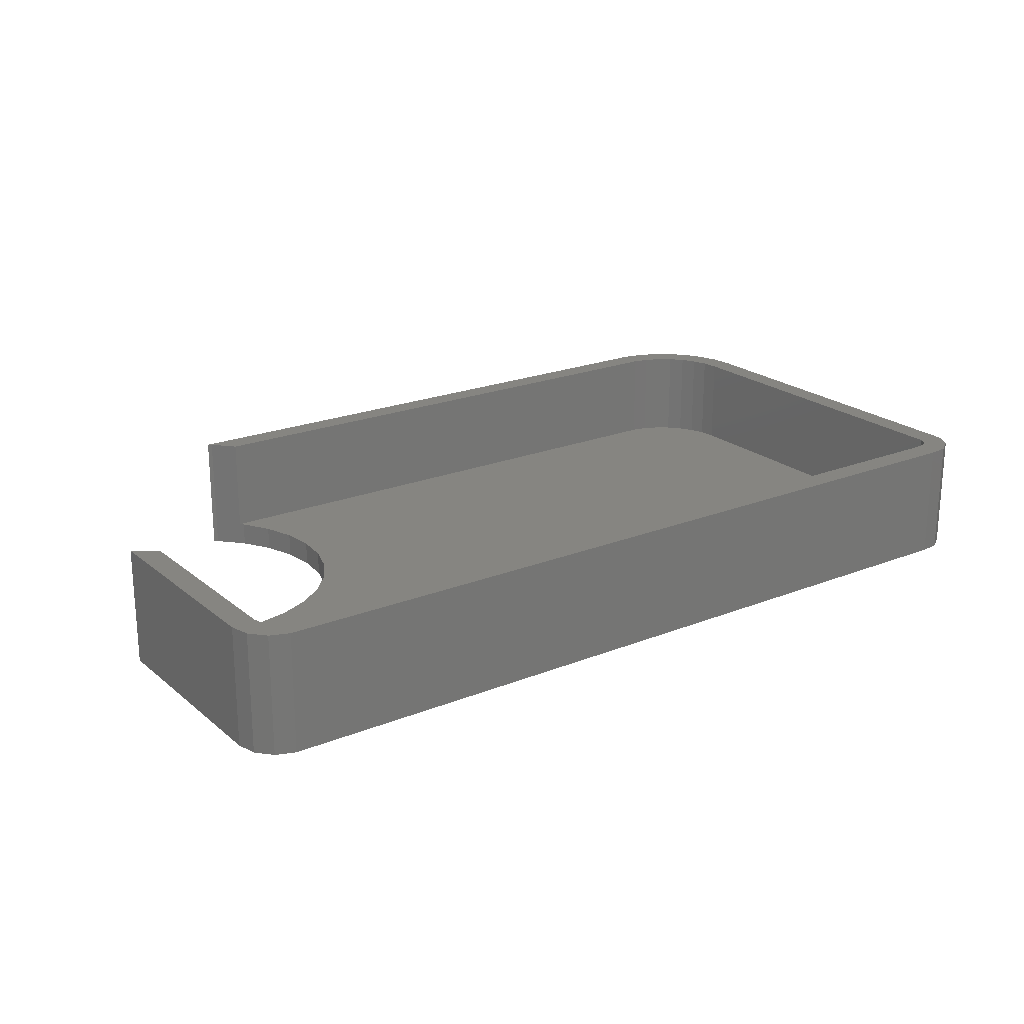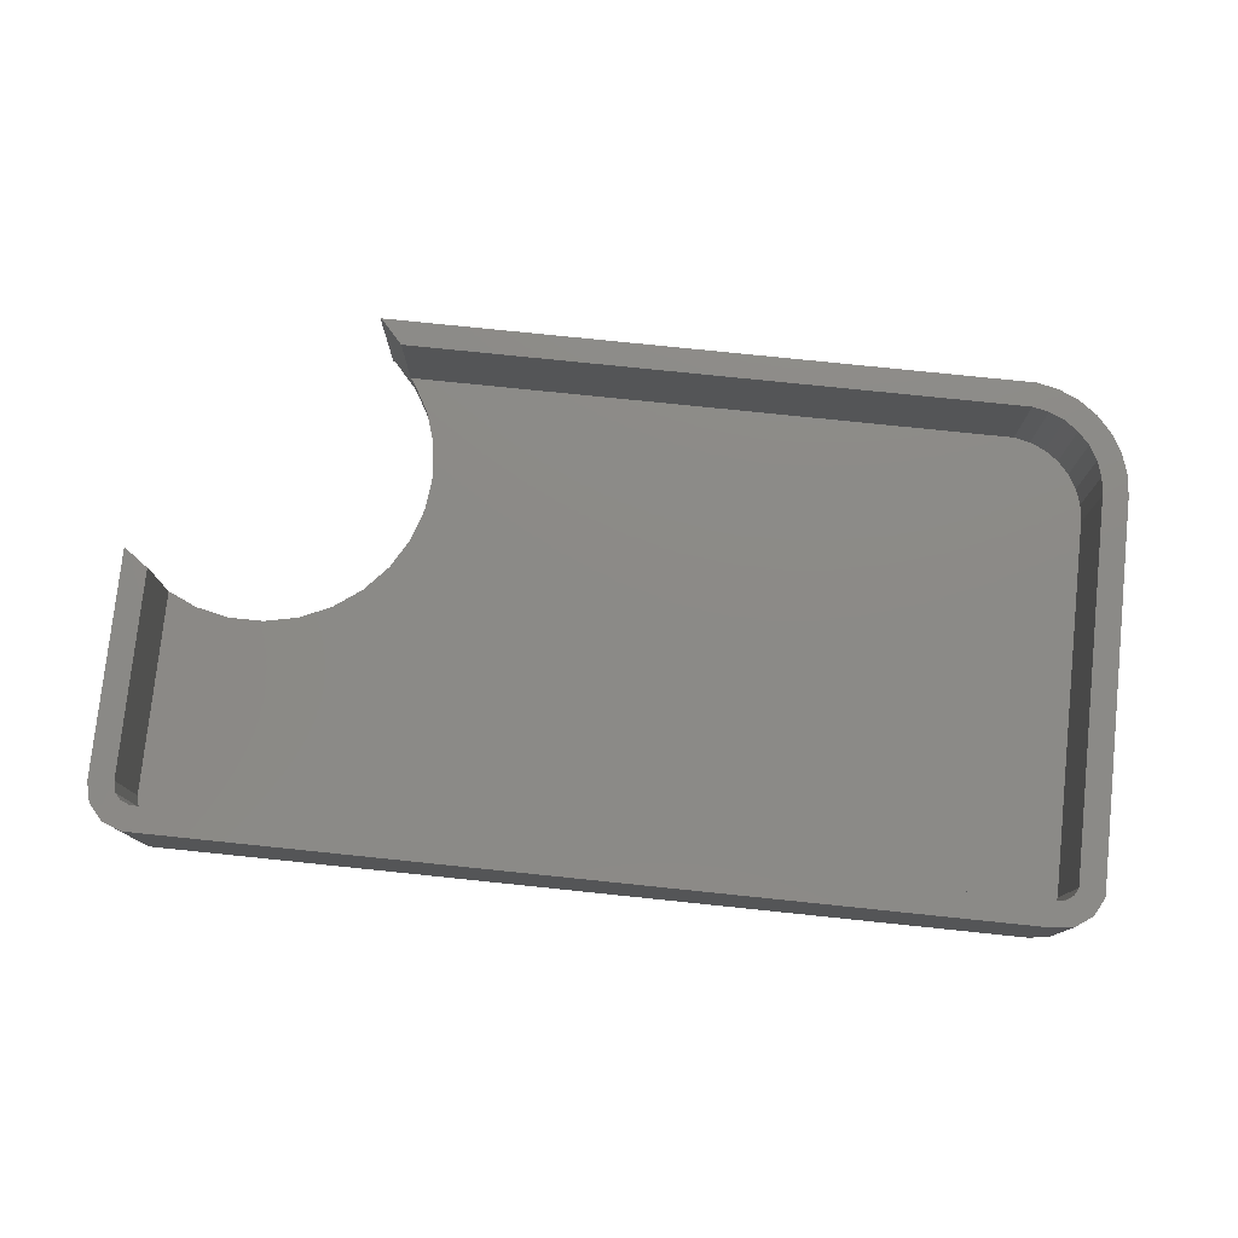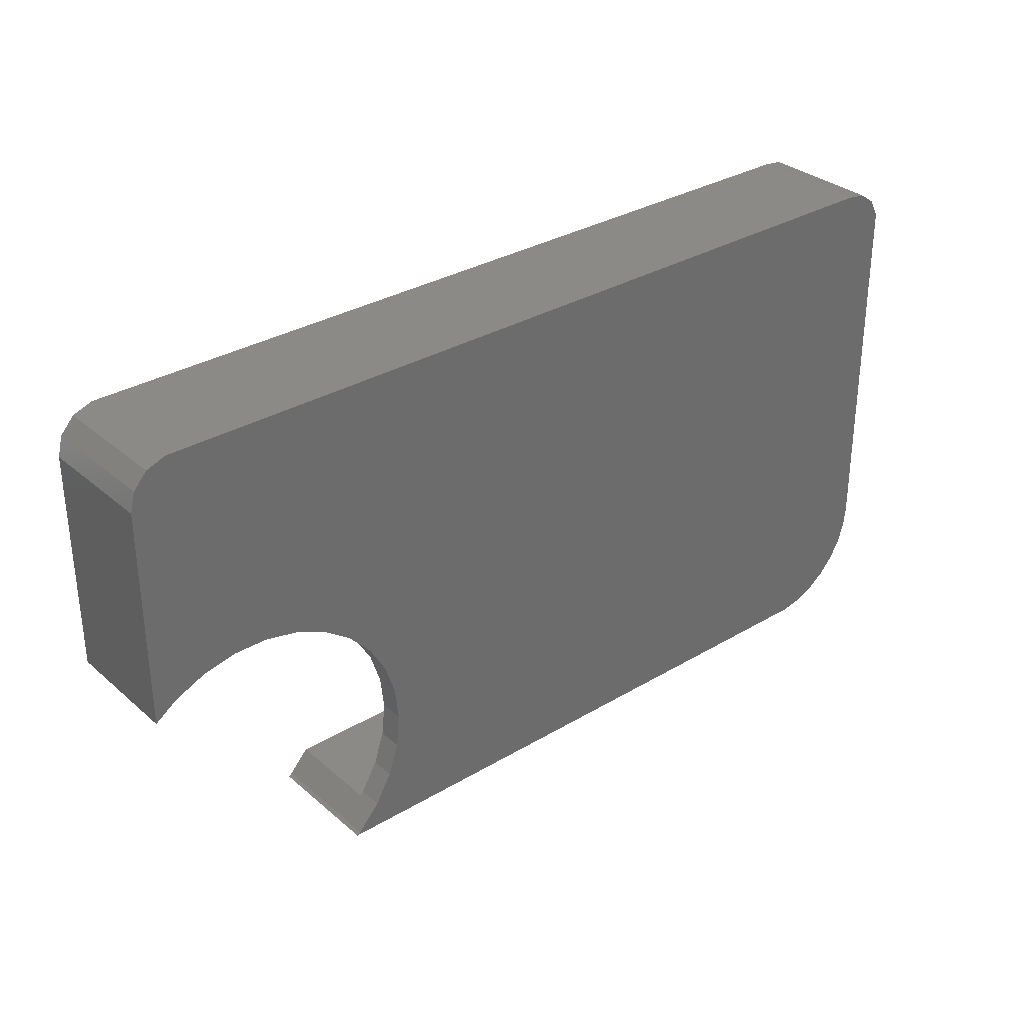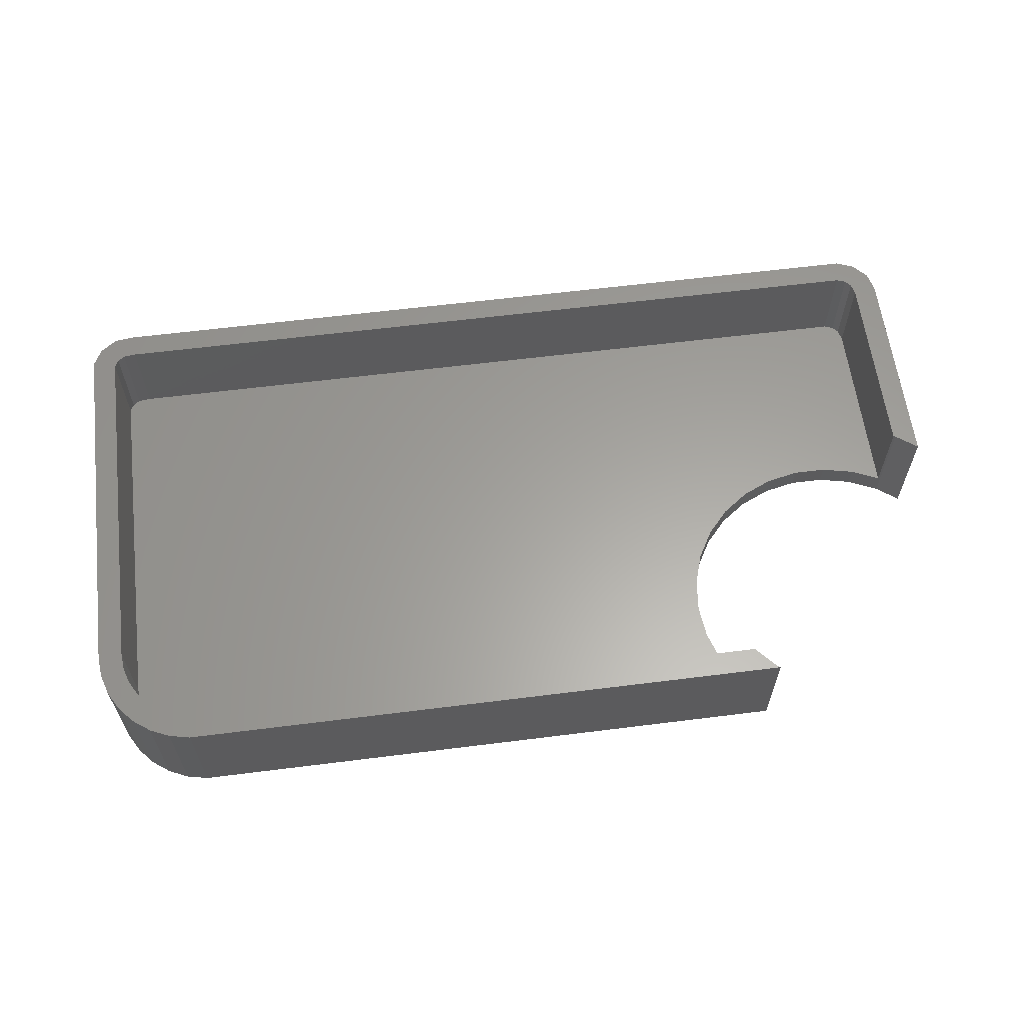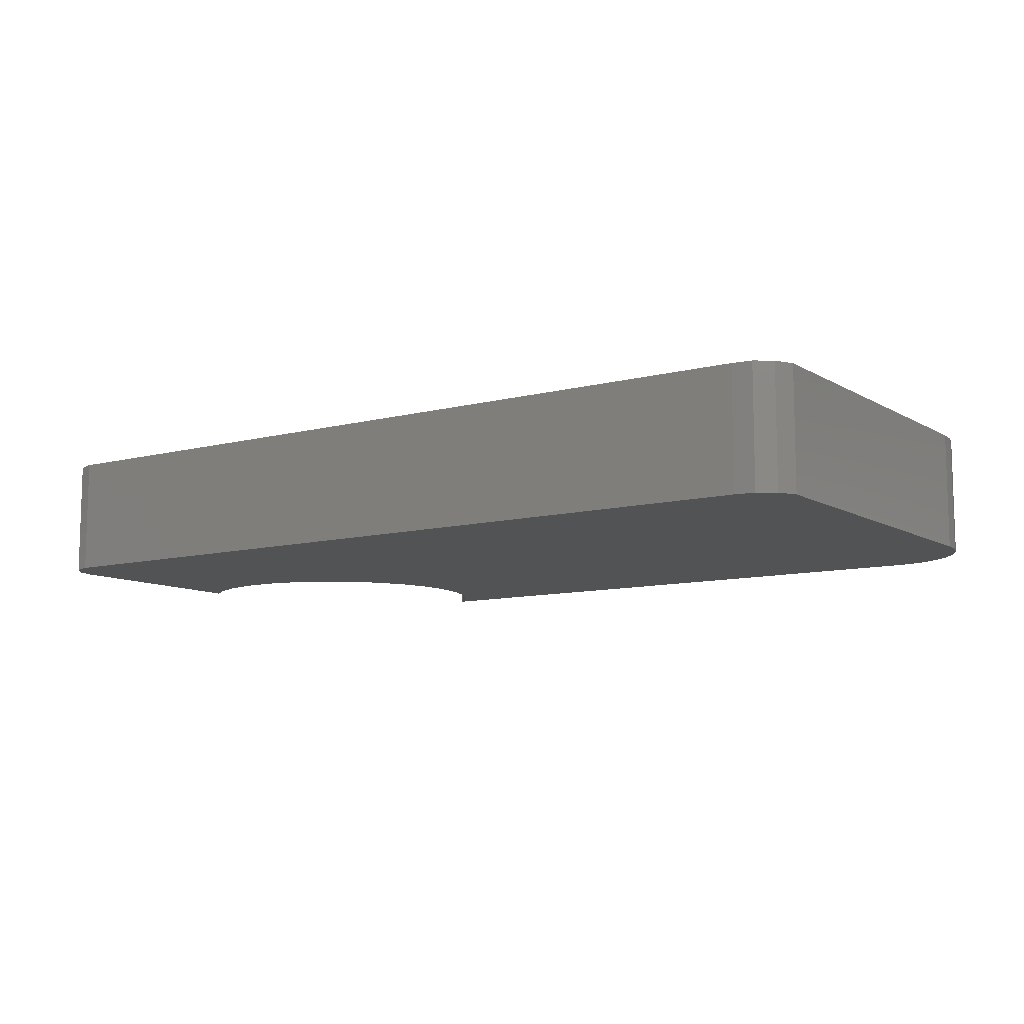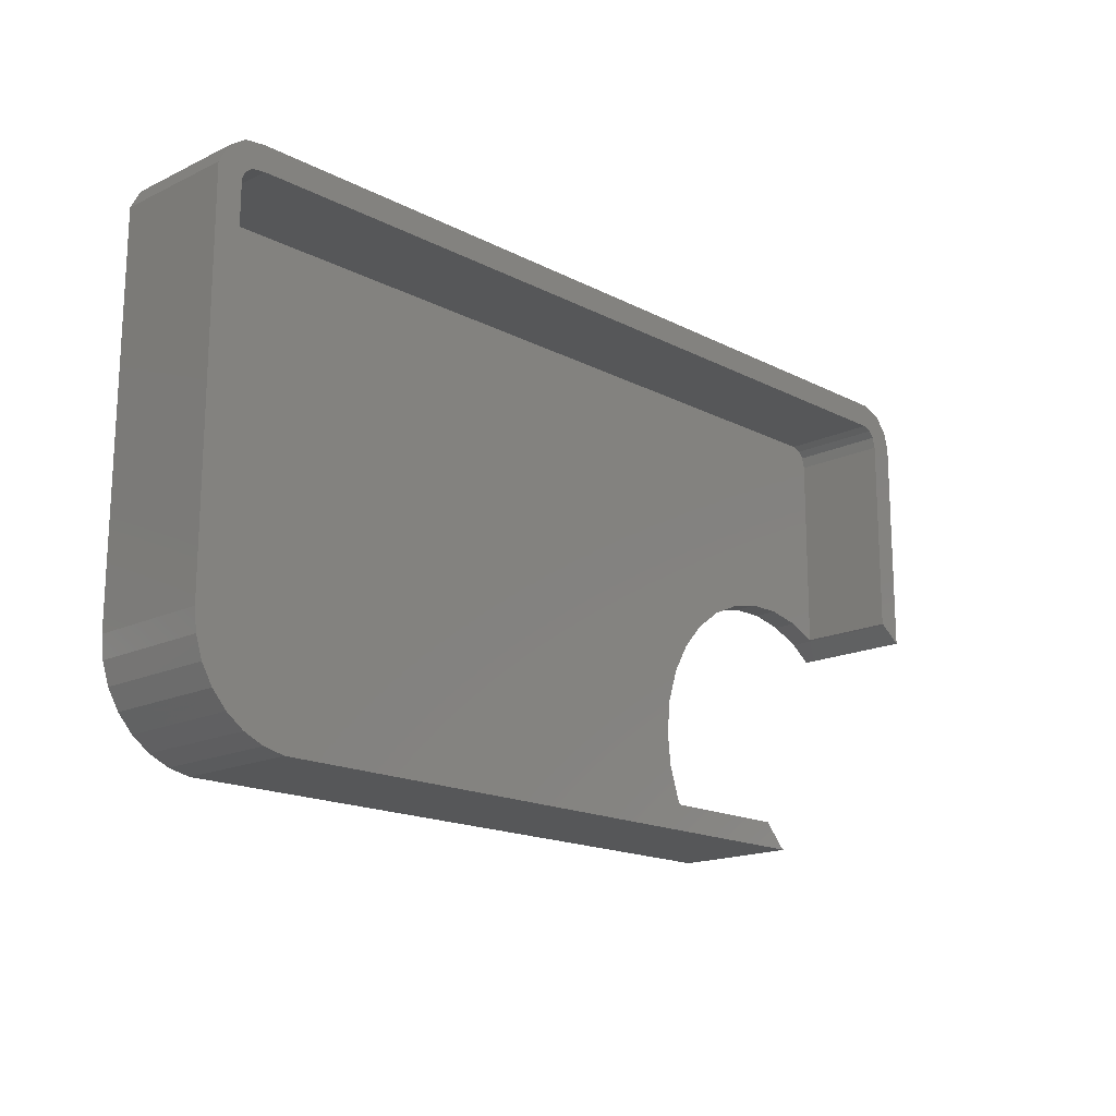
<metadata>
{"format":"stl","ext":"stl","renderer":"f3d","projection":"perspective","resolution":1024,"background":"white","views":[{"elev":21.4,"azim":144.6,"up":"+Z"},{"elev":77.5,"azim":-174.1,"up":"+Z"},{"elev":32.0,"azim":140.1,"up":"+Y"},{"elev":61.5,"azim":-7.3,"up":"+Z"},{"elev":-9.8,"azim":-145.7,"up":"+Z"},{"elev":-16.9,"azim":-46.2,"up":"+Y"}]}
</metadata>
<code>
# stl→obj: 102 verts, 200 faces
v -21.16 -11.29 0
v -20.3 -11.92 6
v -21.16 -11.29 6
v -20.3 -11.92 0
v 21.01 12.59 0
v -20.52 12.59 6
v 21.01 12.59 6
v -20.52 12.59 0
v -19.33 -12.35 0
v -18.28 -12.57 6
v -19.33 -12.35 6
v -18.28 -12.57 0
v -22.85 -7.505 0
v -22.79 11 6
v -22.79 11 0
v -22.85 -7.505 6
v 22.85 10.51 6
v 22.61 11.48 0
v 22.61 11.48 6
v 22.85 10.51 0
v -21.5 12.47 0
v -22.32 11.89 6
v -21.5 12.47 6
v -22.32 11.89 0
v 22.85 -0.371 6
v 22.85 -0.371 0
v -21.88 -10.5 6
v -21.88 -10.5 0
v -22.41 -9.575 6
v -22.41 -9.575 0
v 21.94 12.23 0
v 21.94 12.23 6
v -22.74 -8.56 6
v -22.74 -8.56 0
v 12.57 -12.57 6
v 12.57 -12.57 0
v 21.52 10.9 6
v 21.65 0.4727 6
v 21.65 10.37 6
v 21.75 0.4282 6
v 21.24 11.21 6
v 20.79 11.39 6
v -20.44 11.39 6
v -21.06 11.31 6
v -21.4 11.07 6
v -21.65 -7.444 6
v -21.59 10.71 6
v 11.43 -11.37 6
v -18.16 -11.37 6
v 12.4 -12.45 6
v -18.95 -11.2 6
v -19.7 -10.87 6
v -20.36 -10.39 6
v -20.9 -9.789 6
v -21.31 -9.084 6
v -21.56 -8.31 6
v 9.925 -8.163 0
v 9.75 -6.5 0
v 10.44 -9.754 0
v 11.28 -11.2 0
v 12.4 -12.45 0
v 21.75 0.4282 0
v 20.22 1.108 0
v 18.59 1.456 0
v 16.91 1.456 0
v 15.28 1.108 0
v 13.75 0.4282 0
v 12.4 -0.5548 0
v 11.28 -1.798 0
v 9.925 -4.837 0
v 10.44 -3.246 0
v -21.4 11.07 1.2
v -21.59 10.71 1.2
v -18.16 -11.37 1.2
v -18.95 -11.2 1.2
v -21.65 -7.444 1.2
v 20.79 11.39 1.2
v 21.24 11.21 1.2
v -20.9 -9.789 1.2
v -20.36 -10.39 1.2
v 21.65 10.37 1.2
v 21.52 10.9 1.2
v -21.56 -8.31 1.2
v 11.43 -11.37 1.2
v -20.44 11.39 1.2
v -21.31 -9.084 1.2
v -19.7 -10.87 1.2
v -21.06 11.31 1.2
v 21.65 0.4727 1.2
v 16.91 1.456 1.2
v 20.22 1.108 1.2
v 18.59 1.456 1.2
v 15.28 1.108 1.2
v 13.75 0.4282 1.2
v 12.4 -0.5548 1.2
v 9.925 -4.837 1.2
v 9.75 -6.5 1.2
v 10.44 -3.246 1.2
v 11.28 -1.798 1.2
v 11.28 -11.2 1.2
v 10.44 -9.754 1.2
v 9.925 -8.163 1.2
f 1 2 3
f 2 1 4
f 5 6 7
f 6 5 8
f 9 10 11
f 10 9 12
f 13 14 15
f 14 13 16
f 17 18 19
f 18 17 20
f 21 22 23
f 22 21 24
f 8 23 6
f 23 8 21
f 25 20 17
f 20 25 26
f 1 27 28
f 27 1 3
f 4 11 2
f 11 4 9
f 15 22 24
f 22 15 14
f 28 29 30
f 29 28 27
f 19 31 32
f 31 19 18
f 30 33 34
f 33 30 29
f 12 35 10
f 35 12 36
f 31 7 32
f 7 31 5
f 37 17 19
f 37 19 32
f 38 17 39
f 17 40 25
f 17 37 39
f 32 41 37
f 7 41 32
f 7 42 41
f 6 42 7
f 42 6 43
f 6 44 43
f 23 44 6
f 44 23 45
f 22 45 23
f 16 46 47
f 45 22 47
f 14 47 22
f 33 46 16
f 46 29 27
f 47 14 16
f 46 33 29
f 17 38 40
f 10 48 49
f 48 10 50
f 50 10 35
f 51 10 49
f 51 11 10
f 52 11 51
f 52 2 11
f 53 2 52
f 3 53 54
f 53 3 2
f 27 54 55
f 27 55 56
f 54 27 3
f 27 56 46
f 34 16 13
f 16 34 33
f 57 12 58
f 59 12 57
f 60 12 59
f 61 12 60
f 12 61 36
f 62 20 26
f 63 20 62
f 64 20 63
f 65 20 64
f 20 5 18
f 18 5 31
f 20 65 5
f 66 5 65
f 67 5 66
f 68 5 67
f 8 68 69
f 12 70 58
f 8 70 12
f 70 8 71
f 71 8 69
f 13 12 9
f 13 9 4
f 68 8 5
f 13 4 1
f 12 13 8
f 13 1 28
f 15 8 13
f 13 28 30
f 13 30 34
f 8 15 21
f 21 15 24
f 47 72 45
f 72 47 73
f 74 51 49
f 51 74 75
f 46 73 47
f 73 46 76
f 77 41 42
f 41 77 78
f 53 79 54
f 79 53 80
f 81 37 82
f 37 81 39
f 56 76 46
f 76 56 83
f 84 49 48
f 49 84 74
f 85 42 43
f 42 85 77
f 55 83 56
f 83 55 86
f 75 52 51
f 52 75 87
f 88 43 44
f 43 88 85
f 72 44 45
f 44 72 88
f 82 41 78
f 41 82 37
f 87 53 52
f 53 87 80
f 54 86 55
f 86 54 79
f 89 39 81
f 39 89 38
f 77 81 82
f 77 82 78
f 90 81 77
f 81 91 89
f 81 92 91
f 81 90 92
f 77 93 90
f 77 94 93
f 77 95 94
f 85 95 77
f 96 74 97
f 98 74 96
f 85 98 99
f 95 85 99
f 98 85 74
f 76 74 85
f 74 76 75
f 75 76 87
f 87 76 80
f 73 85 88
f 80 76 79
f 73 88 72
f 79 76 86
f 85 73 76
f 86 76 83
f 100 74 84
f 101 74 100
f 102 74 101
f 74 102 97
f 65 92 90
f 92 65 64
f 99 68 95
f 68 99 69
f 67 93 94
f 93 67 66
f 62 25 40
f 25 62 26
f 97 70 96
f 70 97 58
f 48 50 84
f 84 60 100
f 61 84 50
f 84 61 60
f 36 50 35
f 50 36 61
f 98 69 99
f 69 98 71
f 68 94 95
f 94 68 67
f 91 63 89
f 89 40 38
f 89 62 40
f 62 89 63
f 64 91 92
f 91 64 63
f 96 71 98
f 71 96 70
f 66 90 93
f 90 66 65
f 101 57 102
f 57 101 59
f 100 59 101
f 59 100 60
f 102 58 97
f 58 102 57

</code>
